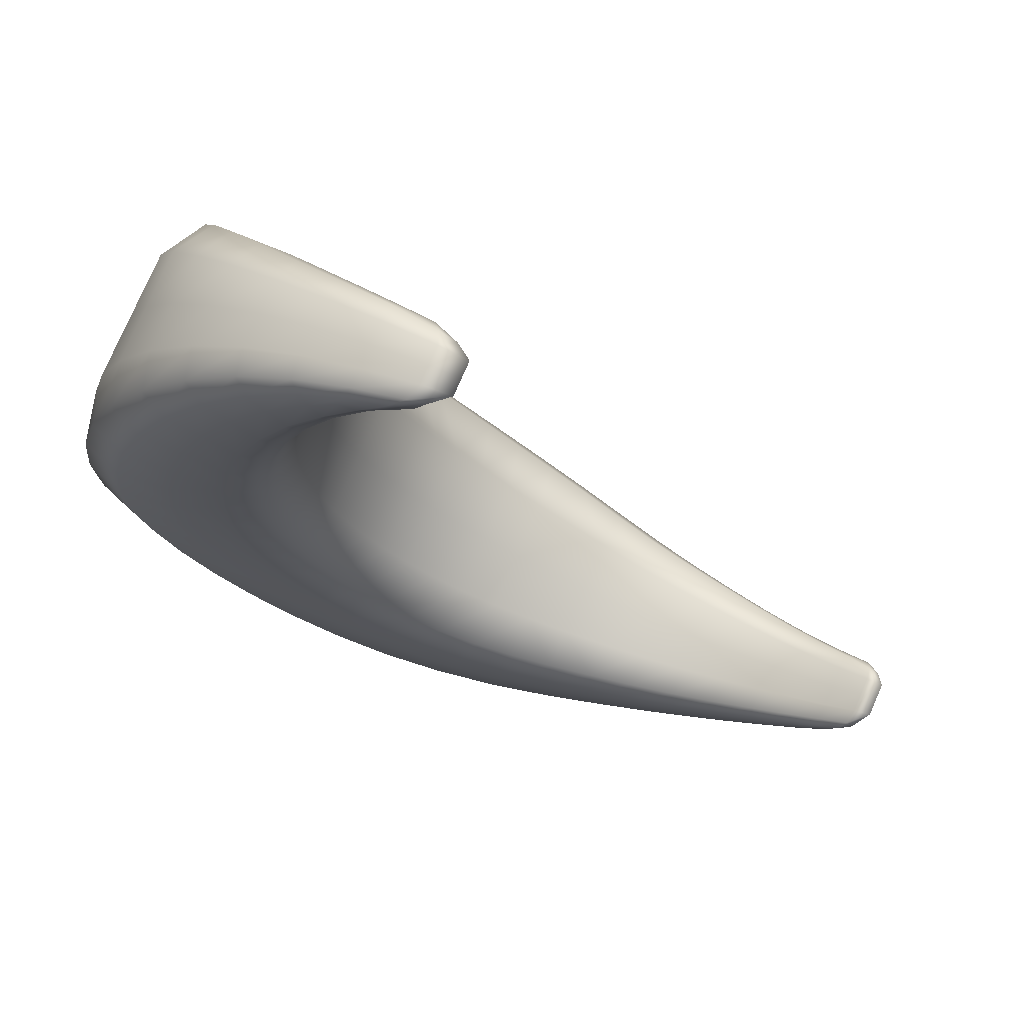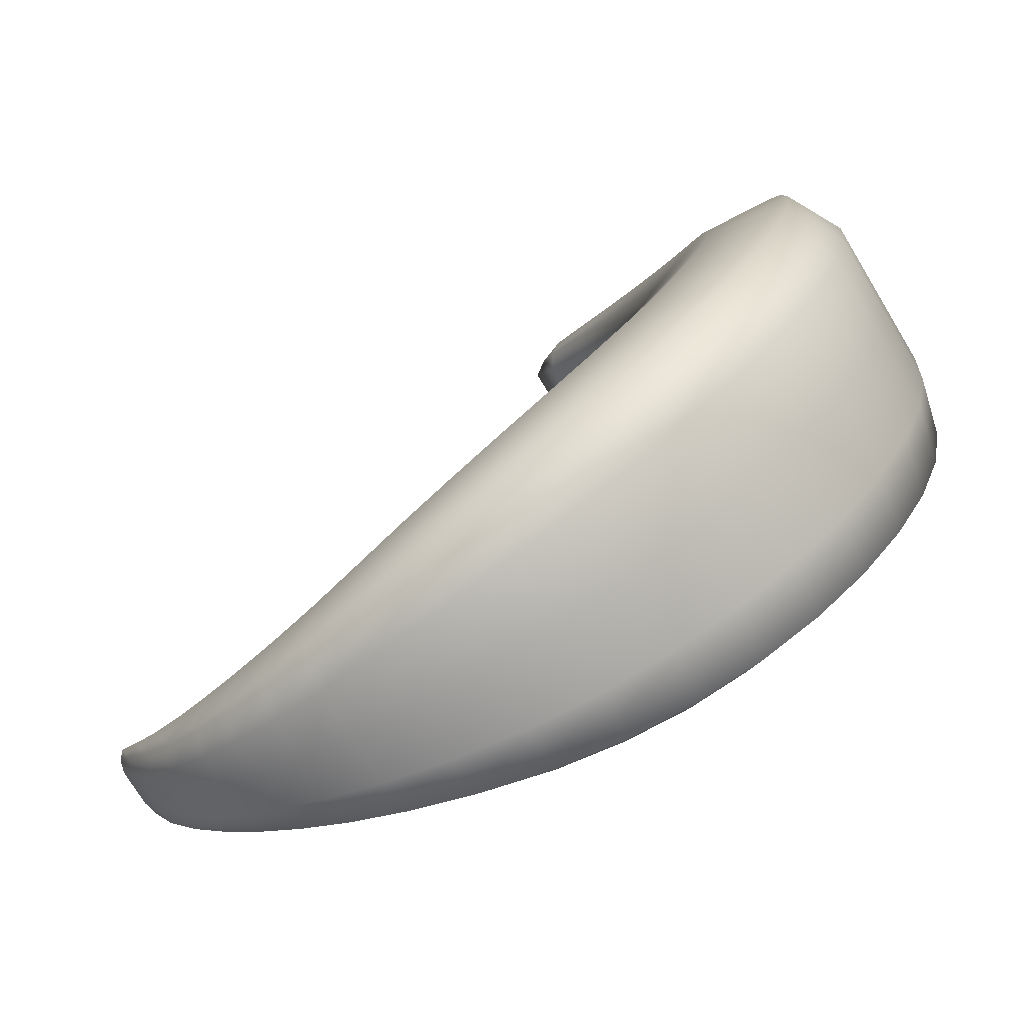
<metadata>
{"format":"obj","ext":"obj","renderer":"f3d","projection":"perspective","resolution":1024,"background":"white","views":[{"elev":78.3,"azim":-156.3,"up":"+Y"},{"elev":-74.0,"azim":31.2,"up":"+Y"}]}
</metadata>
<code>
g default
v 0.3416 0.7169 0.0867
v 0.2859 0.6079 0.08864
v 0.2979 0.5997 -0.1718
v 0.3553 0.7123 -0.17
v 0.3619 0.8369 0.07981
v 0.3757 0.8368 -0.163
v 0.182 0.7699 0.0681
v 0.1467 0.7035 0.07136
v 0.2001 0.5211 0.08704
v 0.2088 0.5101 -0.1701
v 0.1355 0.7112 -0.151
v 0.1691 0.7742 -0.1476
v 0.3454 0.9583 0.06402
v 0.3572 0.9619 -0.1466
v 0.2018 0.8381 0.06188
v 0.1889 0.8382 -0.1414
v 0.09867 0.6482 0.07099
v 0.09128 0.4638 0.07943
v 0.09625 0.4519 -0.1622
v 0.09049 0.6584 -0.1507
v 0.2932 1.07 0.03922
v 0.3014 1.076 -0.1207
v 0.2083 0.9155 0.05216
v 0.1973 0.9121 -0.1323
v 0.03348 0.602 0.06612
v -0.03032 0.4423 0.0625
v -0.02899 0.431 -0.1446
v 0.02881 0.6131 -0.1461
v 0.2108 1.162 0.01445
v 0.215 1.167 -0.09526
v 0.1977 1.004 0.03636
v 0.19 0.9988 -0.1173
v -0.04569 0.5737 0.05498
v -0.1496 0.4555 0.03889
v -0.1513 0.4466 -0.1201
v -0.04693 0.5843 -0.1355
v 0.1164 1.219 -0.00271
v 0.118 1.221 -0.07824
v 0.1617 1.1 0.01743
v 0.1578 1.095 -0.09885
v -0.1298 0.5595 0.0387
v -0.241 0.4896 0.0198
v -0.2432 0.483 -0.1006
v -0.1282 0.5678 -0.1199
v 0.05323 1.233 -0.01372
v 0.05413 1.232 -0.06753
v 0.1021 1.185 -0.000647
v 0.1016 1.182 -0.08068
v -0.2151 0.566 0.02275
v -0.3137 0.5384 0.005107
v -0.3153 0.534 -0.08598
v -0.213 0.5722 -0.1042
v -0.2946 0.5897 0.007054
v -0.3938 0.6485 -0.06713
v -0.3941 0.649 -0.01405
v -0.2931 0.5939 -0.08833
v -0.3591 0.6261 -0.005051
v -0.3583 0.6278 -0.07611
v -0.3725 0.5992 -0.07504
v -0.3717 0.6011 -0.00595
v -0.401 0.6586 -0.04076
v -0.3743 0.5977 -0.04082
v -0.3169 0.5298 -0.04096
v -0.2453 0.4769 -0.04112
v -0.1529 0.4382 -0.04134
v -0.02775 0.4204 -0.04162
v 0.1009 0.4407 -0.04182
v 0.217 0.4999 -0.04191
v 0.3091 0.592 -0.04193
v 0.3682 0.7081 -0.04191
v 0.3886 0.8367 -0.04183
v 0.3682 0.9654 -0.04164
v 0.3091 1.081 -0.04135
v 0.2189 1.172 -0.04106
v 0.1178 1.225 -0.04087
v 0.03798 1.24 -0.04076
v 0.09872 1.179 -0.0409
v 0.1536 1.09 -0.04111
v 0.1817 0.9931 -0.0413
v 0.1855 0.9084 -0.04146
v 0.1751 0.8383 -0.04155
v 0.1554 0.7787 -0.04162
v 0.1235 0.7195 -0.04166
v 0.08177 0.6693 -0.04166
v 0.02384 0.625 -0.04161
v -0.04825 0.5956 -0.0415
v -0.1265 0.5768 -0.04133
v -0.2108 0.5787 -0.04116
v -0.2914 0.5983 -0.04099
v -0.3577 0.631 -0.04084
v 0.1255 1.191 -0.08822
v 0.187 1.132 -0.105
v 0.2469 1.038 -0.1301
v 0.279 0.9376 -0.1535
v 0.2844 0.8375 -0.1682
v 0.2643 0.7426 -0.1757
v 0.2185 0.6542 -0.1787
v 0.151 0.5826 -0.1776
v 0.06329 0.5307 -0.1704
v -0.03776 0.5059 -0.1542
v -0.14 0.5058 -0.1312
v -0.2284 0.5266 -0.1111
v -0.3045 0.5633 -0.0937
v -0.356 0.6033 -0.08257
v -0.3041 0.564 0.01283
v -0.3946 0.6352 -0.04078
v -0.3742 0.5977 -0.02111
v -0.3903 0.6344 -0.01178
v -0.401 0.6585 -0.02463
v -0.268 0.5431 -0.102
v -0.298 0.5807 -0.09449
v -0.2543 0.5811 -0.09606
v -0.3622 0.6111 0.000225
v -0.3451 0.5685 -0.000874
v -0.329 0.6067 0.000498
v -0.3374 0.5872 -0.08652
v -0.3599 0.6178 -0.08127
v -0.3279 0.61 -0.08169
v 0.1235 0.7195 0.02077
v 0.1043 0.6935 -0.04166
v 0.08177 0.6693 0.0207
v 0.05486 0.6459 -0.04164
v 0.02384 0.625 0.01826
v 0.1855 0.9084 0.01053
v 0.1816 0.8716 -0.04151
v 0.1751 0.8383 0.01534
v -0.01098 0.6087 -0.04156
v -0.04825 0.5956 0.01262
v 0.1817 0.9931 0.00263
v 0.1861 0.9489 -0.04139
v -0.1265 0.5768 0.004249
v -0.1684 0.5752 -0.04125
v -0.2108 0.5787 -0.004407
v 0.1536 1.09 -0.007408
v 0.1709 1.041 -0.04121
v -0.2523 0.5866 -0.04107
v -0.2914 0.5983 -0.01339
v 0.09872 1.179 -0.01783
v 0.13 1.136 -0.041
v -0.3264 0.6131 -0.04091
v -0.3576 0.6309 -0.0204
v 0.05849 1.217 -0.04081
v 0.1554 0.7787 0.01878
v 0.1666 0.808 -0.04159
v -0.0866 0.5843 -0.04142
v -0.3671 0.6032 -0.08063
v -0.3909 0.6336 -0.07111
v -0.3841 0.6459 -0.07157
v -0.3856 0.6517 -0.04079
v -0.3845 0.645 -0.01146
v -0.3478 0.5623 -0.04088
v 0.1408 0.7486 -0.04164
v -0.3743 0.5978 -0.06028
v -0.4011 0.6586 -0.05669
v -0.3466 0.5654 -0.08003
v -0.3169 0.5298 -0.06665
v -0.2811 0.5066 -0.0928
v -0.2453 0.4769 -0.07505
v -0.2007 0.4628 -0.1096
v -0.1529 0.4382 -0.08649
v -0.0925 0.4351 -0.1324
v -0.02775 0.4204 -0.101
v 0.03445 0.4366 -0.1546
v 0.1009 0.4407 -0.1115
v 0.1548 0.4767 -0.1672
v 0.217 0.4999 -0.1163
v 0.2568 0.5515 -0.1715
v 0.3091 0.592 -0.1173
v 0.3309 0.6538 -0.1714
v 0.3682 0.7081 -0.1164
v 0.3703 0.7738 -0.1674
v 0.3886 0.8367 -0.1123
v 0.3712 0.9 -0.1561
v 0.3682 0.9654 -0.1024
v 0.3337 1.021 -0.1343
v 0.3091 1.081 -0.08699
v 0.2608 1.126 -0.1073
v 0.2189 1.172 -0.07195
v 0.1667 1.199 -0.08579
v 0.1178 1.225 -0.062
v 0.03798 1.24 -0.05618
v 0.09872 1.179 -0.06368
v 0.1536 1.09 -0.07437
v 0.1817 0.9931 -0.08467
v 0.1855 0.9084 -0.09278
v 0.1751 0.8383 -0.09772
v 0.1554 0.7787 -0.1012
v 0.1235 0.7195 -0.1033
v 0.08177 0.6693 -0.1032
v 0.02384 0.625 -0.1007
v -0.04825 0.5956 -0.09492
v -0.1265 0.5768 -0.08633
v -0.2108 0.5787 -0.07745
v -0.2914 0.5983 -0.06823
v -0.3577 0.6311 -0.06102
v 0.2031 1.152 -0.1038
v 0.2783 1.06 -0.1312
v 0.324 0.9516 -0.1582
v 0.3369 0.8371 -0.1753
v 0.3167 0.7252 -0.1831
v 0.2642 0.6229 -0.1855
v 0.1842 0.5409 -0.1839
v 0.08225 0.4854 -0.1756
v -0.03272 0.4628 -0.1571
v -0.1465 0.4717 -0.1313
v -0.2369 0.5015 -0.1099
v -0.3107 0.5464 -0.09293
v 0.3179 0.6603 0.08814
v 0.3091 0.592 0.03446
v 0.3432 0.6477 -0.04192
v 0.3682 0.7081 0.0335
v 0.3563 0.7761 0.08412
v 0.3835 0.7716 -0.04188
v 0.3886 0.8367 0.02953
v 0.2618 0.7434 0.09448
v 0.1661 0.7359 0.07013
v 0.2163 0.6557 0.09746
v 0.2463 0.5612 0.0884
v 0.217 0.4999 0.03341
v 0.2666 0.5423 -0.04192
v 0.2444 0.6969 -0.1777
v 0.1714 0.6866 -0.1717
v 0.1538 0.7421 -0.1497
v 0.2103 0.7605 -0.1682
v 0.3582 0.8981 0.07315
v 0.3835 0.9019 -0.04175
v 0.3682 0.9654 0.01992
v 0.2818 0.8375 0.08698
v 0.1937 0.8034 0.06536
v 0.2776 0.7893 -0.1727
v 0.1805 0.8056 -0.1448
v 0.2302 0.8379 -0.1609
v 0.1494 0.5846 0.09634
v 0.1246 0.6746 0.07167
v 0.148 0.4883 0.08423
v 0.1009 0.4407 0.0288
v 0.1613 0.4658 -0.04187
v 0.1874 0.6161 -0.1787
v 0.1166 0.6256 -0.171
v 0.1147 0.6837 -0.1514
v 0.3236 1.016 0.05226
v 0.3432 1.026 -0.0415
v 0.3091 1.081 0.004892
v 0.2769 0.9369 0.07237
v 0.2069 0.8754 0.05765
v 0.2326 0.9231 -0.1487
v 0.2849 0.8871 -0.162
v 0.1946 0.8736 -0.1374
v 0.06816 0.6234 0.06924
v 0.06238 0.5329 0.08919
v 0.03133 0.4484 0.07212
v -0.02775 0.4204 0.01858
v 0.03737 0.4255 -0.04173
v 0.1093 0.5537 -0.1749
v 0.04372 0.5775 -0.1649
v 0.06172 0.6343 -0.1491
v 0.2547 1.12 0.02623
v 0.2666 1.131 -0.0412
v 0.2189 1.172 -0.009765
v 0.2454 1.037 0.04913
v 0.2057 0.9585 0.0449
v 0.2665 0.9882 -0.1425
v 0.1962 0.9539 -0.1254
v 0.2146 1.016 -0.1289
v -0.038 0.508 0.07312
v -0.004938 0.5858 0.06134
v -0.0921 0.4454 0.05079
v -0.1529 0.4382 0.004401
v -0.09288 0.4255 -0.04148
v 0.01377 0.5149 -0.1634
v -0.04296 0.5504 -0.1511
v -0.007865 0.5969 -0.1416
v 0.1642 1.195 0.005028
v 0.169 1.203 -0.04095
v 0.1178 1.225 -0.01946
v 0.1862 1.131 0.02412
v 0.1828 1.052 0.02703
v 0.2199 1.087 -0.1173
v 0.177 1.047 -0.1083
v 0.1704 1.111 -0.1062
v -0.08738 0.5644 0.04712
v -0.1397 0.5075 0.05028
v -0.1985 0.4705 0.02866
v -0.2453 0.4769 -0.006741
v -0.2028 0.4555 -0.04122
v -0.08981 0.503 -0.1429
v -0.1333 0.541 -0.1311
v -0.087 0.574 -0.128
v 0.07039 1.233 -0.01095
v 0.06591 1.24 -0.04079
v 0.03798 1.24 -0.02513
v 0.113 1.198 0.004925
v 0.1348 1.145 0.008082
v 0.15 1.171 -0.09423
v 0.1325 1.141 -0.08947
v 0.1102 1.19 -0.08642
v -0.1727 0.5602 0.03066
v -0.228 0.5278 0.03022
v -0.2791 0.5121 0.01197
v -0.3169 0.5298 -0.01493
v -0.283 0.5015 -0.04103
v -0.186 0.5139 -0.1207
v -0.2197 0.5525 -0.1123
v -0.1706 0.5675 -0.112
v 0.06563 1.218 -0.01018
v 0.07105 1.234 -0.07194
v 0.1187 1.21 -0.08497
v 0.06548 1.217 -0.07299
v -0.2562 0.576 0.01467
v 0.3432 0.6477 0.03425
v 0.3835 0.7716 0.03207
v 0.242 0.6981 0.09648
v 0.2666 0.5423 0.03425
v 0.193 0.7226 -0.1704
v 0.3835 0.9019 0.0255
v 0.275 0.7898 0.09144
v 0.2225 0.7986 -0.1651
v 0.1855 0.6179 0.0975
v 0.1613 0.4658 0.0317
v 0.1461 0.6545 -0.1719
v 0.3432 1.026 0.01277
v 0.2825 0.8867 0.08075
v 0.2337 0.8794 -0.1556
v 0.1081 0.5558 0.09372
v 0.03737 0.4255 0.02438
v 0.0823 0.5994 -0.1688
v 0.2666 1.131 -0.002861
v 0.2646 0.9873 0.06149
v 0.2266 0.9687 -0.1395
v 0.0132 0.5171 0.08227
v -0.09288 0.4255 0.01153
v 0.001488 0.5615 -0.159
v 0.169 1.203 -0.0151
v 0.2188 1.086 0.03636
v 0.1956 1.064 -0.1176
v -0.08974 0.5049 0.06192
v -0.2028 0.4555 -0.001625
v -0.08822 0.5433 -0.1414
v 0.06591 1.24 -0.02344
v 0.1495 1.17 0.01337
v 0.14 1.154 -0.09547
v -0.1856 0.5154 0.03983
v -0.283 0.5015 -0.01114
v -0.1773 0.5443 -0.1215
v 0.07834 1.221 -0.002311
v 0.08648 1.217 -0.08001
v -0.2677 0.5441 0.02112
v -0.3946 0.6352 -0.02358
v -0.2602 0.5647 -0.1031
v -0.337 0.5876 0.005649
v -0.332 0.6001 -0.08709
v 0.1043 0.6935 0.02101
v 0.05486 0.6459 0.01983
v 0.1816 0.8716 0.01323
v -0.01098 0.6087 0.01585
v 0.1861 0.9489 0.006944
v -0.1684 0.5752 -4.2e-05
v 0.1709 1.041 -0.002229
v -0.2523 0.5866 -0.008997
v 0.13 1.136 -0.01268
v -0.3263 0.6131 -0.01716
v 0.05849 1.217 -0.02262
v 0.1666 0.808 0.01721
v -0.0866 0.5843 0.008614
v -0.3794 0.6283 -0.07745
v -0.3856 0.6516 -0.02323
v -0.3828 0.6332 -0.004267
v -0.3478 0.5622 -0.01824
v 0.1408 0.7486 0.02
v -0.3947 0.6353 -0.05776
v -0.3479 0.5623 -0.06324
v -0.283 0.5015 -0.07054
v -0.2028 0.4555 -0.08031
v -0.09288 0.4255 -0.0938
v 0.03737 0.4255 -0.107
v 0.1613 0.4658 -0.1145
v 0.2666 0.5423 -0.1171
v 0.3432 0.6477 -0.1171
v 0.3835 0.7716 -0.1149
v 0.3835 0.9019 -0.1081
v 0.3432 1.026 -0.09508
v 0.2666 1.131 -0.07904
v 0.169 1.203 -0.06648
v 0.06591 1.24 -0.05792
v 0.05849 1.217 -0.05876
v 0.13 1.136 -0.06896
v 0.1709 1.041 -0.07969
v 0.1861 0.9489 -0.0891
v 0.1816 0.8716 -0.09555
v 0.1666 0.808 -0.09963
v 0.1408 0.7486 -0.1025
v 0.1043 0.6935 -0.1035
v 0.05486 0.6459 -0.1023
v -0.01098 0.6087 -0.09823
v -0.0866 0.5843 -0.09081
v -0.1684 0.5752 -0.08193
v -0.2523 0.5866 -0.07274
v -0.3264 0.6132 -0.06436
v -0.3857 0.6517 -0.05813
v 0.1596 1.187 -0.09302
v 0.2434 1.109 -0.1169
v 0.3052 1.007 -0.1454
v 0.3346 0.8945 -0.1681
v 0.3309 0.7804 -0.1801
v 0.2942 0.6721 -0.1848
v 0.2273 0.5789 -0.1853
v 0.1355 0.5094 -0.1808
v 0.02567 0.4699 -0.1676
v -0.09136 0.464 -0.1444
v -0.1945 0.4845 -0.1199
v -0.2756 0.5221 -0.1009
v -0.3427 0.5747 -0.08598
g pasted__pCylinder2 group1
f 1 208 310 211
f 208 2 209 310
f 310 209 69 210
f 211 310 210 70
f 5 212 311 214
f 212 1 211 311
f 311 211 70 213
f 214 311 213 71
f 2 208 312 217
f 208 1 215 312
f 312 215 7 216
f 217 312 216 8
f 2 218 313 209
f 218 9 219 313
f 313 219 68 220
f 209 313 220 69
f 96 221 314 224
f 221 97 222 314
f 314 222 11 223
f 224 314 223 12
f 13 225 315 227
f 225 5 214 315
f 315 214 71 226
f 227 315 226 72
f 1 212 316 215
f 212 5 228 316
f 316 228 15 229
f 215 316 229 7
f 95 230 317 232
f 230 96 224 317
f 317 224 12 231
f 232 317 231 16
f 17 233 318 234
f 233 9 218 318
f 318 218 2 217
f 234 318 217 8
f 9 235 319 219
f 235 18 236 319
f 319 236 67 237
f 219 319 237 68
f 11 222 320 240
f 222 97 238 320
f 320 238 98 239
f 240 320 239 20
f 21 241 321 243
f 241 13 227 321
f 321 227 72 242
f 243 321 242 73
f 15 228 322 245
f 228 5 225 322
f 322 225 13 244
f 245 322 244 23
f 24 246 323 248
f 246 94 247 323
f 323 247 95 232
f 248 323 232 16
f 18 235 324 250
f 235 9 233 324
f 324 233 17 249
f 250 324 249 25
f 18 251 325 236
f 251 26 252 325
f 325 252 66 253
f 236 325 253 67
f 98 254 326 239
f 254 99 255 326
f 326 255 28 256
f 239 326 256 20
f 29 257 327 259
f 257 21 243 327
f 327 243 73 258
f 259 327 258 74
f 13 241 328 244
f 241 21 260 328
f 328 260 31 261
f 244 328 261 23
f 93 262 329 264
f 262 94 246 329
f 329 246 24 263
f 264 329 263 32
f 33 265 330 266
f 265 26 251 330
f 330 251 18 250
f 266 330 250 25
f 26 267 331 252
f 267 34 268 331
f 331 268 65 269
f 252 331 269 66
f 28 255 332 272
f 255 99 270 332
f 332 270 100 271
f 272 332 271 36
f 37 273 333 275
f 273 29 259 333
f 333 259 74 274
f 275 333 274 75
f 21 257 334 260
f 257 29 276 334
f 334 276 39 277
f 260 334 277 31
f 92 278 335 280
f 278 93 264 335
f 335 264 32 279
f 280 335 279 40
f 34 267 336 282
f 267 26 265 336
f 336 265 33 281
f 282 336 281 41
f 34 283 337 268
f 283 42 284 337
f 337 284 64 285
f 268 337 285 65
f 100 286 338 271
f 286 101 287 338
f 338 287 44 288
f 271 338 288 36
f 45 289 339 291
f 289 37 275 339
f 339 275 75 290
f 291 339 290 76
f 29 273 340 276
f 273 37 292 340
f 340 292 47 293
f 276 340 293 39
f 91 294 341 296
f 294 92 280 341
f 341 280 40 295
f 296 341 295 48
f 42 283 342 298
f 283 34 282 342
f 342 282 41 297
f 298 342 297 49
f 42 299 343 284
f 299 50 300 343
f 343 300 63 301
f 284 343 301 64
f 101 302 344 287
f 302 102 303 344
f 344 303 52 304
f 287 344 304 44
f 37 289 345 292
f 45 305 345 289
f 47 292 345 305
f 46 306 346 308
f 306 38 307 346
f 346 307 91 296
f 308 346 296 48
f 50 299 347 105
f 299 42 298 347
f 347 298 49 309
f 105 347 309 53
f 61 106 348 109
f 106 62 107 348
f 348 107 60 108
f 109 348 108 55
f 102 110 349 303
f 110 103 111 349
f 349 111 56 112
f 303 349 112 52
f 57 113 350 115
f 113 60 114 350
f 350 114 50 105
f 115 350 105 53
f 103 116 351 111
f 116 104 117 351
f 351 117 58 118
f 111 351 118 56
f 8 119 352 234
f 119 83 120 352
f 352 120 84 121
f 234 352 121 17
f 25 249 353 123
f 249 17 121 353
f 353 121 84 122
f 123 353 122 85
f 15 245 354 126
f 245 23 124 354
f 354 124 80 125
f 126 354 125 81
f 33 266 355 128
f 266 25 123 355
f 355 123 85 127
f 128 355 127 86
f 23 261 356 124
f 261 31 129 356
f 356 129 79 130
f 124 356 130 80
f 49 297 357 133
f 297 41 131 357
f 357 131 87 132
f 133 357 132 88
f 31 277 358 129
f 277 39 134 358
f 358 134 78 135
f 129 358 135 79
f 53 309 359 137
f 309 49 133 359
f 359 133 88 136
f 137 359 136 89
f 39 293 360 134
f 293 47 138 360
f 360 138 77 139
f 134 360 139 78
f 57 115 361 141
f 115 53 137 361
f 361 137 89 140
f 141 361 140 90
f 47 305 362 138
f 305 45 291 362
f 362 291 76 142
f 138 362 142 77
f 82 143 363 144
f 143 7 229 363
f 363 229 15 126
f 144 363 126 81
f 87 131 364 145
f 131 41 281 364
f 364 281 33 128
f 145 364 128 86
f 58 117 365 148
f 117 104 146 365
f 365 146 59 147
f 148 365 147 54
f 57 141 366 150
f 141 90 149 366
f 366 149 61 109
f 150 366 109 55
f 55 108 367 150
f 60 113 367 108
f 57 150 367 113
f 60 107 368 114
f 107 62 151 368
f 368 151 63 300
f 114 368 300 50
f 7 143 369 216
f 143 82 152 369
f 369 152 83 119
f 216 369 119 8
f 54 147 370 154
f 147 59 153 370
f 370 153 62 106
f 154 370 106 61
f 63 151 371 156
f 151 62 153 371
f 371 153 59 155
f 156 371 155 51
f 64 301 372 158
f 301 63 156 372
f 372 156 51 157
f 158 372 157 43
f 65 285 373 160
f 285 64 158 373
f 373 158 43 159
f 160 373 159 35
f 66 269 374 162
f 269 65 160 374
f 374 160 35 161
f 162 374 161 27
f 67 253 375 164
f 253 66 162 375
f 375 162 27 163
f 164 375 163 19
f 68 237 376 166
f 237 67 164 376
f 376 164 19 165
f 166 376 165 10
f 69 220 377 168
f 220 68 166 377
f 377 166 10 167
f 168 377 167 3
f 70 210 378 170
f 210 69 168 378
f 378 168 3 169
f 170 378 169 4
f 71 213 379 172
f 213 70 170 379
f 379 170 4 171
f 172 379 171 6
f 72 226 380 174
f 226 71 172 380
f 380 172 6 173
f 174 380 173 14
f 73 242 381 176
f 242 72 174 381
f 381 174 14 175
f 176 381 175 22
f 74 258 382 178
f 258 73 176 382
f 382 176 22 177
f 178 382 177 30
f 75 274 383 180
f 274 74 178 383
f 383 178 30 179
f 180 383 179 38
f 76 290 384 181
f 290 75 180 384
f 384 180 38 306
f 181 384 306 46
f 77 142 385 182
f 142 76 181 385
f 385 181 46 308
f 182 385 308 48
f 78 139 386 183
f 139 77 182 386
f 386 182 48 295
f 183 386 295 40
f 79 135 387 184
f 135 78 183 387
f 387 183 40 279
f 184 387 279 32
f 80 130 388 185
f 130 79 184 388
f 388 184 32 263
f 185 388 263 24
f 81 125 389 186
f 125 80 185 389
f 389 185 24 248
f 186 389 248 16
f 12 187 390 231
f 187 82 144 390
f 390 144 81 186
f 231 390 186 16
f 83 152 391 188
f 152 82 187 391
f 391 187 12 223
f 188 391 223 11
f 84 120 392 189
f 120 83 188 392
f 392 188 11 240
f 189 392 240 20
f 85 122 393 190
f 122 84 189 393
f 393 189 20 256
f 190 393 256 28
f 86 127 394 191
f 127 85 190 394
f 394 190 28 272
f 191 394 272 36
f 44 192 395 288
f 192 87 145 395
f 395 145 86 191
f 288 395 191 36
f 88 132 396 193
f 132 87 192 396
f 396 192 44 304
f 193 396 304 52
f 89 136 397 194
f 136 88 193 397
f 397 193 52 112
f 194 397 112 56
f 90 140 398 195
f 140 89 194 398
f 398 194 56 118
f 195 398 118 58
f 61 149 399 154
f 149 90 195 399
f 399 195 58 148
f 154 399 148 54
f 38 179 400 307
f 179 30 196 400
f 400 196 92 294
f 307 400 294 91
f 30 177 401 196
f 177 22 197 401
f 401 197 93 278
f 196 401 278 92
f 22 175 402 197
f 175 14 198 402
f 402 198 94 262
f 197 402 262 93
f 95 247 403 199
f 247 94 198 403
f 403 198 14 173
f 199 403 173 6
f 6 171 404 199
f 171 4 200 404
f 404 200 96 230
f 199 404 230 95
f 4 169 405 200
f 169 3 201 405
f 405 201 97 221
f 200 405 221 96
f 98 238 406 202
f 238 97 201 406
f 406 201 3 167
f 202 406 167 10
f 10 165 407 202
f 165 19 203 407
f 407 203 99 254
f 202 407 254 98
f 100 270 408 204
f 270 99 203 408
f 408 203 19 163
f 204 408 163 27
f 27 161 409 204
f 161 35 205 409
f 409 205 101 286
f 204 409 286 100
f 35 159 410 205
f 159 43 206 410
f 410 206 102 302
f 205 410 302 101
f 43 157 411 206
f 157 51 207 411
f 411 207 103 110
f 206 411 110 102
f 51 155 412 207
f 155 59 146 412
f 412 146 104 116
f 207 412 116 103

</code>
